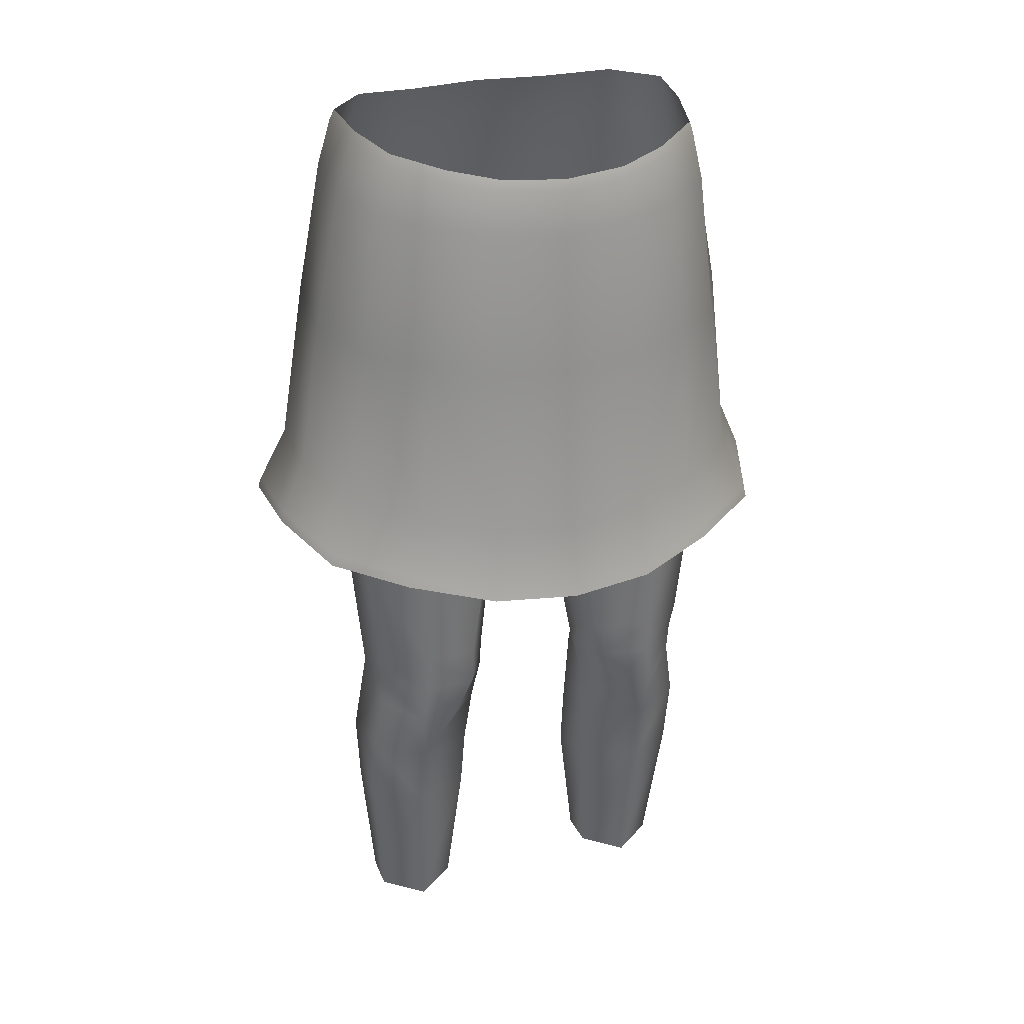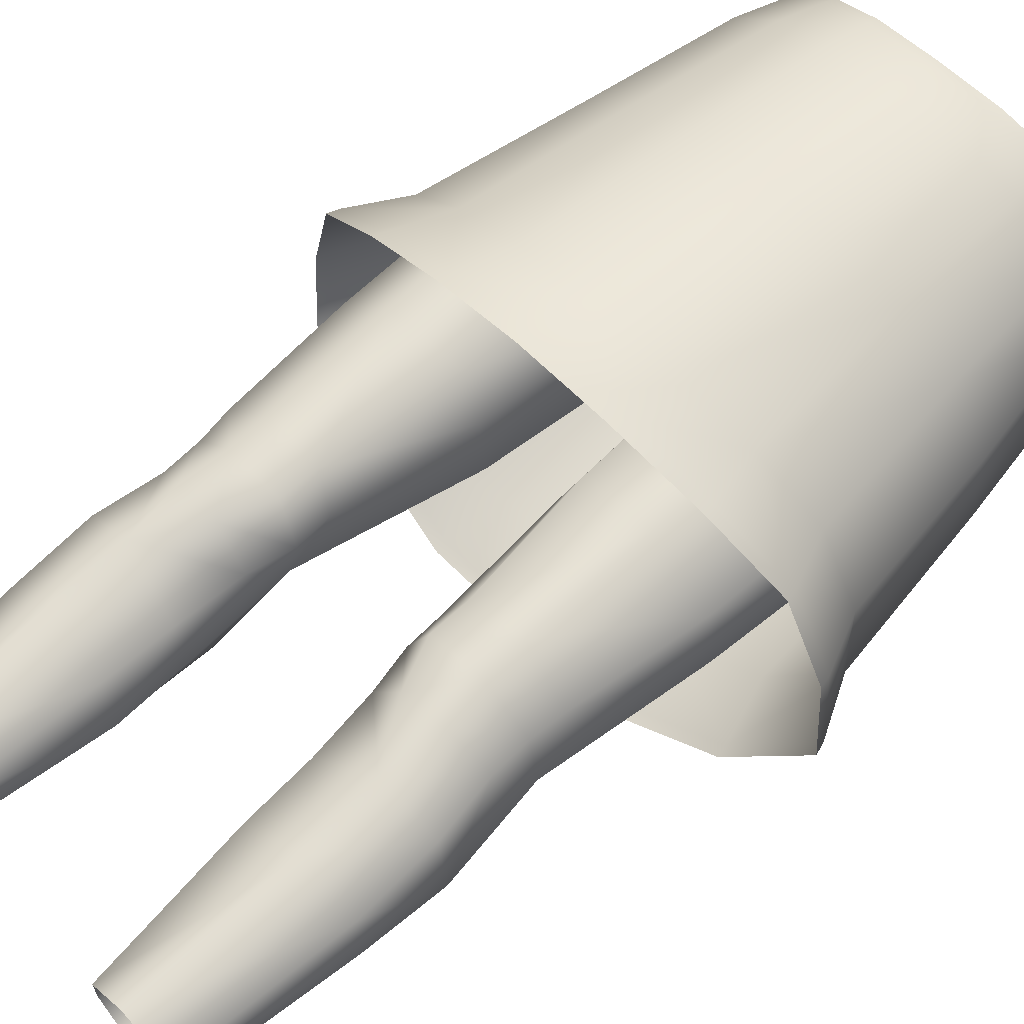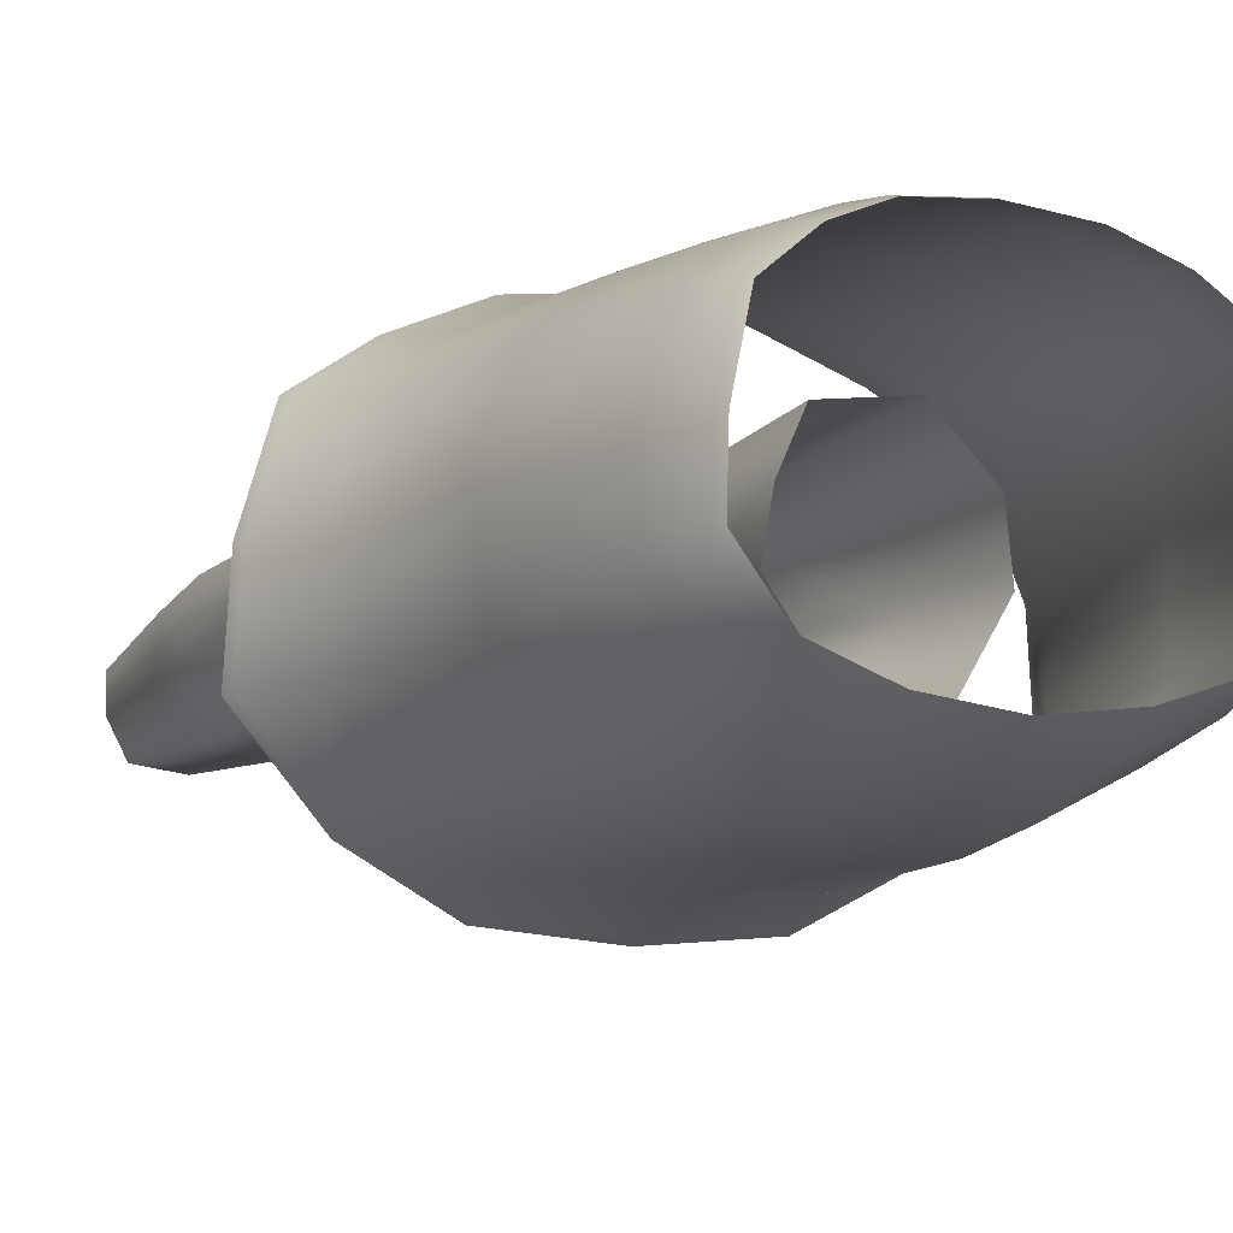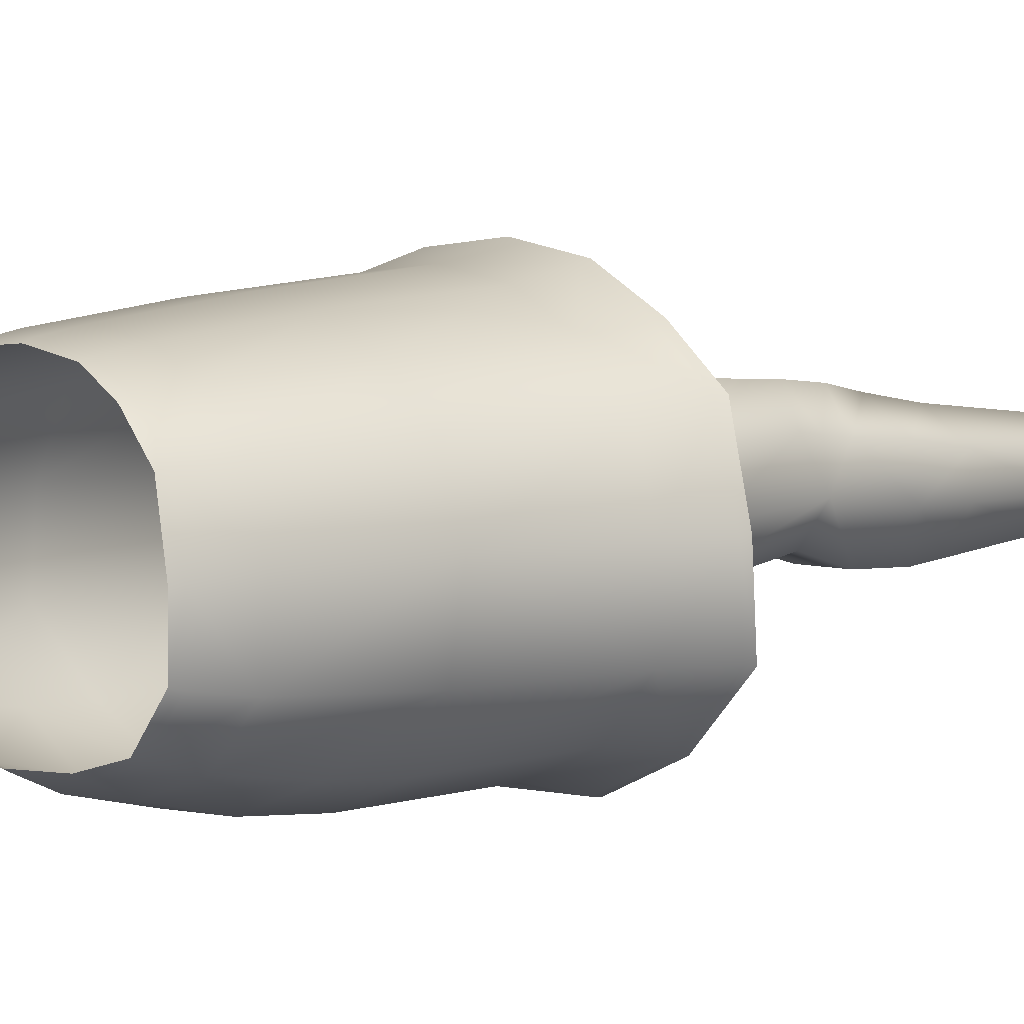
<metadata>
{"format":"obj","ext":"obj","renderer":"f3d","projection":"perspective","resolution":1024,"background":"white","views":[{"elev":28.3,"azim":-19.3,"up":"+Y"},{"elev":55.9,"azim":46.3,"up":"+Z"},{"elev":-8.7,"azim":153.5,"up":"+Z"},{"elev":8.8,"azim":-135.8,"up":"+Z"}]}
</metadata>
<code>
g skirtAline_geo
v -0.06057 0.591 -0.02945
v -0.05999 0.4988 -0.01631
v -0.1063 0.4988 -0.01333
v -0.1127 0.591 -0.02409
v -0.1404 0.4994 0.0287
v -0.1445 0.591 0.02781
v -0.01911 0.5902 0.02772
v -0.02555 0.4989 0.02869
v -0.1363 0.4993 0.0673
v -0.1399 0.5907 0.07154
v -0.0999 0.5918 0.1102
v -0.09596 0.4982 0.1014
v -0.04571 0.5003 0.09497
v -0.04306 0.5904 0.1031
v -0.02654 0.5903 0.06703
v -0.0313 0.4996 0.06264
v -0.04729 0.3799 0.03176
v -0.06711 0.3872 -0.003576
v -0.1263 0.4098 0.06639
v -0.1295 0.3876 0.03028
v -0.1237 0.3876 0.06262
v -0.09298 0.4132 0.09143
v -0.09317 0.3844 0.0893
v -0.05576 0.3847 0.08437
v -0.05523 0.4112 0.08559
v -0.04149 0.405 0.06289
v -0.06585 0.3386 -0.01884
v -0.108 0.3879 -0.0007645
v -0.1106 0.3444 -0.01588
v -0.1368 0.3195 0.01845
v -0.1237 0.3627 0.05882
v -0.1307 0.3198 0.05491
v -0.09741 0.3533 0.0852
v -0.0687 0.3536 0.08038
v -0.04785 0.3526 0.05672
v -0.04134 0.3816 0.0586
v -0.04544 0.3065 0.02304
v -0.09398 0.3156 0.0768
v -0.05236 0.3083 0.05049
v -0.06907 0.2939 -0.02442
v -0.1131 0.2958 -0.02008
v -0.1333 0.2659 0.01475
v -0.131 0.2658 0.04468
v -0.04643 0.2611 0.01546
v -0.05458 0.2616 0.04598
v -0.09616 0.265 0.06678
v -0.07749 0.1626 -0.02118
v -0.1098 0.1622 -0.01671
v -0.1216 0.1605 0.006994
v -0.06043 0.1606 0.007259
v -0.1209 0.157 0.03028
v -0.06324 0.1576 0.03095
v -0.09186 0.1546 0.05153
v -0.1125 0.2609 -0.01915
v -0.07103 0.2599 -0.02399
v -0.1395 0.5209 -0.0843
v -0.1266 0.5618 -0.07483
v -0.06744 0.5563 -0.1036
v -0.07711 0.5158 -0.1168
v 3.596e-05 0.5551 -0.1077
v 3.698e-05 0.5168 -0.1235
v -0.1065 0.5573 0.1251
v -0.1498 0.5655 0.09192
v -0.1672 0.5261 0.0975
v -0.1182 0.516 0.1301
v -0.1725 0.5723 0.03341
v -0.1896 0.5342 0.03315
v -0.172 0.5734 -0.02794
v -0.1932 0.5339 -0.02879
v 4.17e-05 0.5482 0.1542
v -0.05489 0.5505 0.1471
v -0.0601 0.5069 0.1557
v 3.97e-05 0.5044 0.1637
v -0.09586 0.6788 0.1223
v -0.08693 0.7791 0.1181
v -0.1224 0.7835 0.09026
v -0.1343 0.6819 0.09152
v -0.05018 0.6736 0.142
v -0.04724 0.7745 0.1336
v 3.495e-06 0.771 0.1386
v 4.245e-05 0.6721 0.1476
v -0.05739 0.7379 -0.08983
v -0.05534 0.7932 -0.07253
v 1.664e-05 0.7936 -0.07901
v 6.263e-05 0.7368 -0.09616
v -0.1109 0.7314 -0.06485
v -0.1071 0.7941 -0.05132
v -0.1544 0.6935 -0.02238
v -0.1385 0.7914 -0.01242
v -0.1577 0.6856 0.04016
v -0.1383 0.7864 0.04127
v -0.06068 0.6794 -0.09826
v 7.334e-05 0.6774 -0.1051
v -0.1163 0.6805 -0.071
v -0.1013 0.8248 -0.04155
v -0.09927 0.8318 -0.03888
v -0.05177 0.8268 -0.0547
v -0.05299 0.8201 -0.05876
v -1.979e-18 0.8268 -0.0611
v 0.0001732 0.8199 -0.06513
v -0.08085 0.8116 0.1142
v -0.07958 0.8189 0.1122
v -0.1119 0.8259 0.08644
v -0.1142 0.8186 0.08762
v -0.1269 0.8222 0.03924
v -0.1239 0.8294 0.03807
v -0.1301 0.8261 -0.005637
v -0.1271 0.8332 -0.003616
v 1.421e-18 0.8101 0.1321
v -0.04484 0.8129 0.1271
v -0.04542 0.8055 0.1292
v 1.678e-10 0.8025 0.1345
v -0.07776 0.5081 -0.1185
v 3.698e-05 0.509 -0.1253
v -0.1412 0.5132 -0.08527
v -0.1954 0.5263 -0.03011
v -0.1915 0.5264 0.03358
v -0.1691 0.5184 0.0985
v -0.1197 0.5083 0.1315
v -0.06061 0.4991 0.1575
v 3.918e-05 0.4967 0.1657
v 0.06057 0.591 -0.02944
v 0.05999 0.4988 -0.01631
v 0.1127 0.591 -0.02408
v 0.1063 0.4988 -0.01332
v 0.1403 0.4994 0.0287
v 0.1445 0.591 0.02781
v 0.02555 0.4989 0.02869
v 0.01913 0.5902 0.02771
v 0.1399 0.5907 0.07153
v 0.1363 0.4993 0.0673
v 0.0999 0.5918 0.1102
v 0.04312 0.5904 0.103
v 0.04572 0.5003 0.09497
v 0.09596 0.4982 0.1014
v 0.0313 0.4996 0.06264
v 0.02661 0.5903 0.06701
v 0.04729 0.3799 0.03176
v 0.06711 0.3872 -0.003576
v 0.1263 0.4098 0.06639
v 0.1237 0.3876 0.06262
v 0.1295 0.3876 0.03028
v 0.09298 0.4132 0.09143
v 0.05523 0.4112 0.08559
v 0.05576 0.3847 0.08437
v 0.09317 0.3844 0.0893
v 0.04149 0.405 0.06289
v 0.06586 0.3386 -0.01884
v 0.108 0.3879 -0.0007644
v 0.1106 0.3444 -0.01588
v 0.1368 0.3195 0.01845
v 0.1237 0.3627 0.05882
v 0.1307 0.3198 0.05491
v 0.0687 0.3536 0.08038
v 0.09741 0.3533 0.0852
v 0.04785 0.3526 0.05672
v 0.04134 0.3816 0.0586
v 0.04544 0.3065 0.02304
v 0.09398 0.3156 0.07679
v 0.05237 0.3083 0.05049
v 0.06907 0.2939 -0.02441
v 0.1131 0.2958 -0.02007
v 0.131 0.2658 0.04467
v 0.1333 0.2659 0.01475
v 0.04644 0.2611 0.01546
v 0.05458 0.2616 0.04597
v 0.09615 0.265 0.06678
v 0.07752 0.1626 -0.02117
v 0.1098 0.1622 -0.01668
v 0.1216 0.1605 0.007048
v 0.06045 0.1606 0.007226
v 0.1209 0.157 0.03032
v 0.06323 0.1576 0.0309
v 0.09185 0.1546 0.05151
v 0.1125 0.2609 -0.01915
v 0.07103 0.2599 -0.02398
v 0.1395 0.5209 -0.08426
v 0.07715 0.5158 -0.1167
v 0.06749 0.5563 -0.1036
v 0.1266 0.5618 -0.07481
v 0.1068 0.5573 0.1239
v 0.1182 0.516 0.13
v 0.1672 0.5261 0.09747
v 0.1498 0.5655 0.0919
v 0.1724 0.5723 0.03341
v 0.1896 0.5342 0.03315
v 0.172 0.5734 -0.02792
v 0.1932 0.5339 -0.02877
v 0.06016 0.5069 0.1556
v 0.05495 0.5505 0.1471
v 0.09587 0.6788 0.1223
v 0.1343 0.6819 0.09149
v 0.1224 0.7835 0.08842
v 0.08693 0.7791 0.1181
v 0.05024 0.6736 0.1419
v 0.04724 0.7745 0.1336
v 0.05747 0.7379 -0.08979
v 0.05536 0.7931 -0.07252
v 0.1109 0.7314 -0.0648
v 0.1071 0.7941 -0.05131
v 0.1544 0.6935 -0.02235
v 0.1385 0.7914 -0.01242
v 0.1577 0.6856 0.04015
v 0.1383 0.7864 0.04127
v 0.06077 0.6794 -0.09822
v 0.1163 0.6805 -0.07095
v 0.1013 0.8248 -0.04155
v 0.05299 0.8201 -0.05876
v 0.05177 0.8268 -0.0547
v 0.09927 0.8318 -0.03888
v 0.08085 0.8116 0.1142
v 0.1142 0.8186 0.08762
v 0.1119 0.8259 0.08644
v 0.07958 0.8189 0.1122
v 0.1269 0.8222 0.03924
v 0.1239 0.8294 0.03807
v 0.1301 0.8261 -0.005637
v 0.1271 0.8332 -0.003616
v 0.04542 0.8055 0.1292
v 0.04484 0.8129 0.1271
v 0.0778 0.5081 -0.1184
v 0.1412 0.5132 -0.08523
v 0.1953 0.5263 -0.03009
v 0.1915 0.5264 0.03358
v 0.169 0.5184 0.09846
v 0.1197 0.5083 0.1315
v 0.06067 0.4991 0.1574
v -0.05999 0.4988 -0.01631
v -0.06057 0.591 -0.02945
v -0.06711 0.3872 -0.003576
v -0.06585 0.3386 -0.01884
v -0.06907 0.2939 -0.02442
v -0.07103 0.2599 -0.02399
v -0.07749 0.1626 -0.02118
v -0.05534 0.7932 -0.07253
v 0.0001732 0.8199 -0.06513
v -0.05299 0.8201 -0.05876
v 1.664e-05 0.7936 -0.07901
v -0.1071 0.7941 -0.05132
v -0.1013 0.8248 -0.04155
v -0.1385 0.7914 -0.01242
v -0.1301 0.8261 -0.005637
v -0.1269 0.8222 0.03924
v -0.1383 0.7864 0.04127
v -0.1142 0.8186 0.08762
v -0.1224 0.7835 0.09026
v -0.08693 0.7791 0.1181
v -0.08085 0.8116 0.1142
v -0.04542 0.8055 0.1292
v -0.04724 0.7745 0.1336
v 1.678e-10 0.8025 0.1345
v 3.495e-06 0.771 0.1386
v 3.698e-05 0.5168 -0.1235
v -0.07711 0.5158 -0.1168
v -0.1395 0.5209 -0.0843
v -0.1932 0.5339 -0.02879
v -0.1896 0.5342 0.03315
v -0.1672 0.5261 0.0975
v -0.1182 0.516 0.1301
v -0.0601 0.5069 0.1557
v 3.97e-05 0.5044 0.1637
v 0.05999 0.4988 -0.01631
v 0.06057 0.591 -0.02944
v 0.06711 0.3872 -0.003576
v 0.06586 0.3386 -0.01884
v 0.06907 0.2939 -0.02441
v 0.07752 0.1626 -0.02117
v 0.07103 0.2599 -0.02398
v 0.05536 0.7931 -0.07252
v 0.05299 0.8201 -0.05876
v 0.1071 0.7941 -0.05131
v 0.1013 0.8248 -0.04155
v 0.1385 0.7914 -0.01242
v 0.1301 0.8261 -0.005637
v 0.1383 0.7864 0.04127
v 0.1269 0.8222 0.03924
v 0.1142 0.8186 0.08762
v 0.1224 0.7835 0.08842
v 0.08693 0.7791 0.1181
v 0.08085 0.8116 0.1142
v 0.04542 0.8055 0.1292
v 0.04724 0.7745 0.1336
v 0.07715 0.5158 -0.1167
v 0.1395 0.5209 -0.08426
v 0.1932 0.5339 -0.02877
v 0.1896 0.5342 0.03315
v 0.1672 0.5261 0.09747
v 0.1182 0.516 0.13
v 0.06016 0.5069 0.1556
g skirtAline_geo_0
f 41 27 40
f 29 27 41
f 30 29 41
f 20 29 30
f 31 20 30
f 21 20 31
f 33 21 31
f 23 21 33
f 34 23 33
f 24 23 34
f 36 24 34
f 26 24 36
f 17 26 36
f 8 26 17
f 228 8 17
f 7 8 228
f 229 7 228
f 54 55 47
f 48 54 47
f 42 54 48
f 49 42 48
f 43 42 49
f 51 43 49
f 46 43 51
f 53 46 51
f 45 46 53
f 52 45 53
f 44 45 52
f 50 44 52
f 233 44 50
f 234 233 50
f 262 129 263
f 128 129 262
f 138 128 262
f 147 128 138
f 157 147 138
f 145 147 157
f 154 145 157
f 146 145 154
f 155 146 154
f 141 146 155
f 152 141 155
f 142 141 152
f 151 142 152
f 150 142 151
f 162 150 151
f 148 150 162
f 161 148 162
f 165 268 267
f 171 165 267
f 166 165 171
f 173 166 171
f 167 166 173
f 174 167 173
f 163 167 174
f 172 163 174
f 164 163 172
f 170 164 172
f 175 164 170
f 169 175 170
f 176 175 169
f 168 176 169
f 3 1 2
f 4 1 3
f 5 4 3
f 6 4 5
f 9 6 5
f 10 6 9
f 12 10 9
f 11 10 12
f 13 11 12
f 14 11 13
f 15 14 13
f 28 2 230
f 3 2 28
f 20 3 28
f 5 3 20
f 19 5 20
f 9 5 19
f 22 9 19
f 12 9 22
f 25 12 22
f 13 12 25
f 16 13 25
f 15 13 16
f 8 15 16
f 7 15 8
f 17 18 228
f 231 18 17
f 37 231 17
f 232 231 37
f 233 232 37
f 28 29 20
f 27 29 28
f 230 27 28
f 30 42 43
f 54 42 30
f 41 54 30
f 55 54 41
f 40 55 41
f 78 79 75
f 80 79 78
f 81 80 78
f 195 80 81
f 190 195 81
f 191 195 190
f 181 191 190
f 192 191 181
f 184 192 181
f 203 192 184
f 185 203 184
f 201 203 185
f 187 201 185
f 206 201 187
f 180 206 187
f 205 206 180
f 179 205 180
f 93 205 179
f 60 93 179
f 58 93 60
f 59 58 60
f 56 58 59
f 177 180 187
f 179 180 177
f 178 179 177
f 60 179 178
f 61 60 178
f 59 60 61
f 62 65 72
f 64 65 62
f 63 64 62
f 66 64 63
f 90 66 63
f 68 66 90
f 88 68 90
f 94 68 88
f 86 94 88
f 92 94 86
f 82 92 86
f 93 92 82
f 85 93 82
f 197 93 85
f 84 197 85
f 198 197 84
f 58 92 93
f 57 92 58
f 56 57 58
f 68 57 56
f 69 68 56
f 67 68 69
f 70 73 189
f 72 73 70
f 71 72 70
f 62 72 71
f 74 62 71
f 77 62 74
f 76 77 74
f 91 77 76
f 181 182 183
f 189 182 181
f 190 189 181
f 70 189 190
f 81 70 190
f 71 70 81
f 78 71 81
f 74 71 78
f 75 74 78
f 76 74 75
f 82 84 85
f 83 84 82
f 86 83 82
f 87 83 86
f 88 87 86
f 89 87 88
f 90 89 88
f 91 89 90
f 77 91 90
f 67 66 68
f 64 66 67
f 105 103 106
f 108 105 106
f 107 105 108
f 96 107 108
f 95 107 96
f 97 95 96
f 98 95 97
f 99 98 97
f 100 98 99
f 208 100 99
f 109 112 219
f 111 112 109
f 110 111 109
f 101 111 110
f 102 101 110
f 103 101 102
f 104 103 105
f 101 103 104
f 241 243 242
f 240 241 242
f 239 241 240
f 237 239 240
f 235 239 237
f 236 235 237
f 238 235 236
f 269 238 236
f 245 246 247
f 244 246 245
f 243 244 245
f 241 244 243
f 251 252 282
f 250 252 251
f 249 250 251
f 247 250 249
f 248 247 249
f 245 247 248
f 115 256 255
f 254 115 255
f 113 115 254
f 253 113 254
f 114 113 253
f 221 114 253
f 257 117 118
f 116 117 257
f 256 116 257
f 115 116 256
f 259 119 120
f 118 119 259
f 258 118 259
f 257 118 258
f 261 121 227
f 120 121 261
f 260 120 261
f 259 120 260
f 134 133 137
f 132 133 134
f 135 132 134
f 130 132 135
f 131 130 135
f 127 130 131
f 126 127 131
f 124 127 126
f 125 124 126
f 122 124 125
f 123 122 125
f 149 264 123
f 125 149 123
f 142 149 125
f 126 142 125
f 140 142 126
f 131 140 126
f 143 140 131
f 135 143 131
f 144 143 135
f 134 144 135
f 136 144 134
f 137 136 134
f 128 136 137
f 129 128 137
f 158 266 268
f 265 266 158
f 138 265 158
f 139 265 138
f 262 139 138
f 149 148 264
f 150 148 149
f 142 150 149
f 162 176 161
f 175 176 162
f 151 175 162
f 164 175 151
f 163 164 151
f 185 183 186
f 188 185 186
f 187 185 188
f 177 187 188
f 195 196 80
f 194 196 195
f 191 194 195
f 193 194 191
f 192 193 191
f 204 193 192
f 203 204 192
f 201 204 203
f 201 202 204
f 200 202 201
f 199 200 201
f 198 200 199
f 197 198 199
f 209 208 99
f 207 208 209
f 210 207 209
f 217 207 210
f 218 217 210
f 216 217 218
f 213 212 215
f 211 212 213
f 214 211 213
f 220 211 214
f 216 215 217
f 213 215 216
f 220 219 211
f 109 219 220
f 275 276 277
f 274 276 275
f 273 274 275
f 272 274 273
f 271 272 273
f 270 272 271
f 269 270 271
f 236 270 269
f 279 280 281
f 277 280 279
f 278 277 279
f 275 277 278
f 282 281 251
f 279 281 282
f 222 284 285
f 283 284 222
f 221 283 222
f 253 283 221
f 225 287 288
f 286 287 225
f 224 286 225
f 285 286 224
f 223 285 224
f 222 285 223
f 227 289 261
f 288 289 227
f 226 288 227
f 225 288 226
f 26 8 16
f 25 26 16
f 24 26 25
f 22 24 25
f 23 24 22
f 19 23 22
f 21 23 19
f 20 21 19
f 39 45 44
f 46 45 39
f 38 46 39
f 32 46 38
f 31 32 38
f 30 32 31
f 38 33 31
f 34 33 38
f 35 34 38
f 36 34 35
f 17 36 35
f 39 35 38
f 37 35 39
f 44 37 39
f 233 37 44
f 17 35 37
f 32 43 46
f 30 43 32
f 57 94 92
f 68 94 57
f 63 77 90
f 62 77 63
f 147 136 128
f 144 136 147
f 145 144 147
f 143 144 145
f 146 143 145
f 140 143 146
f 141 140 146
f 142 140 141
f 160 165 166
f 167 160 166
f 159 160 167
f 153 159 167
f 152 159 153
f 151 152 153
f 156 157 138
f 154 157 156
f 159 154 156
f 155 154 159
f 152 155 159
f 156 160 159
f 158 160 156
f 138 158 156
f 163 153 167
f 151 153 163
f 158 165 160
f 268 165 158
f 184 183 185
f 181 183 184
f 205 93 197
f 199 205 197
f 206 205 199
f 201 206 199

</code>
